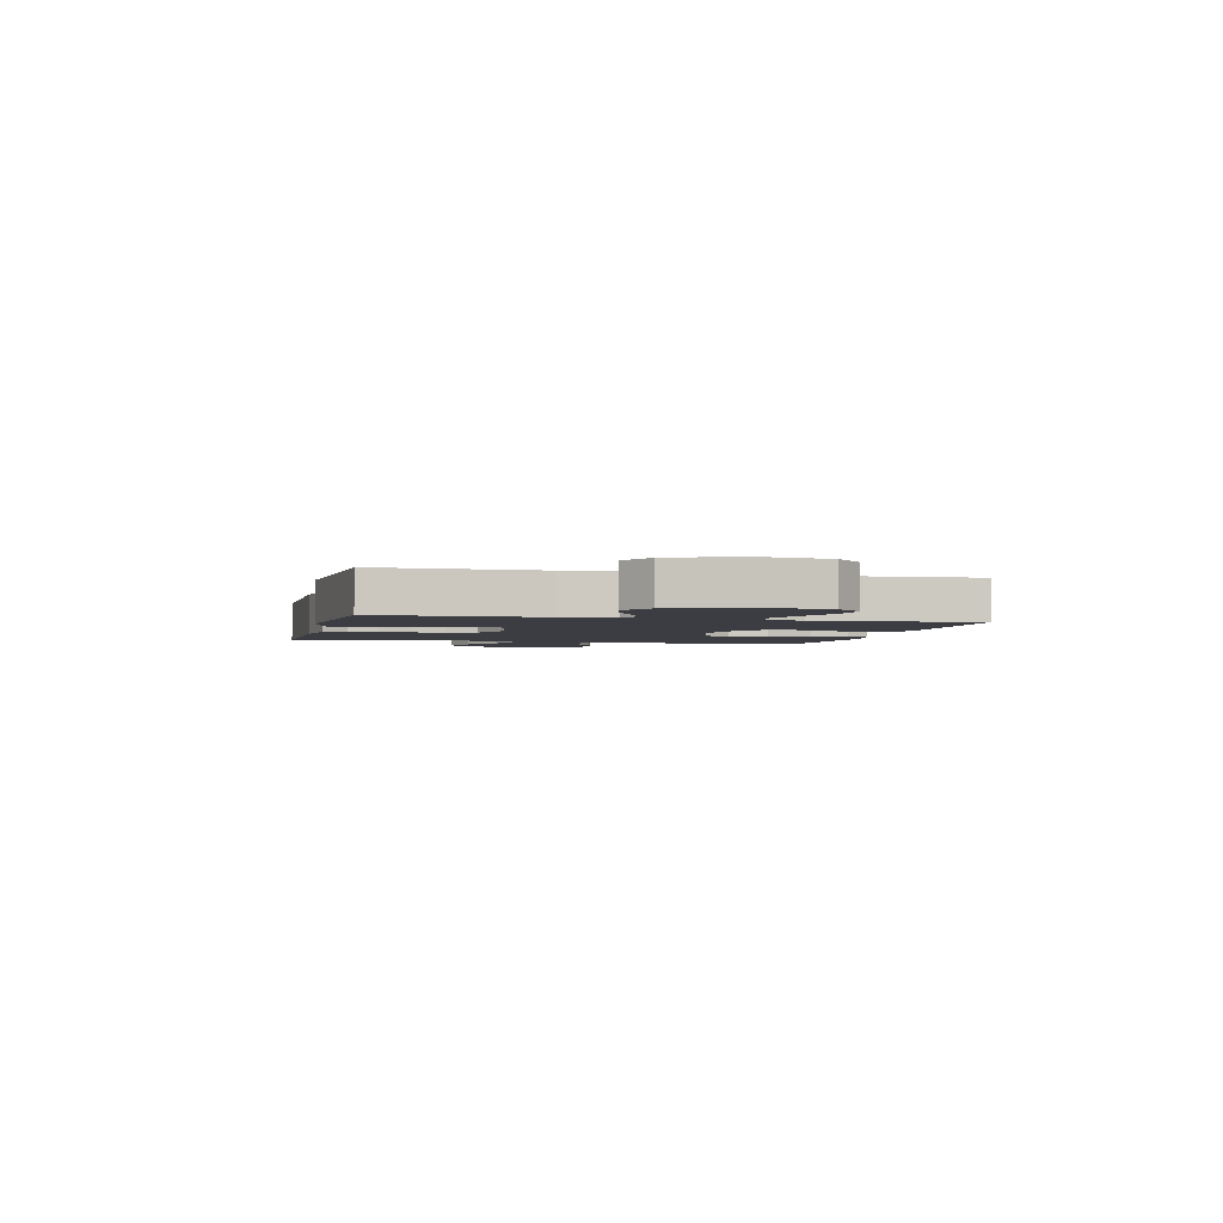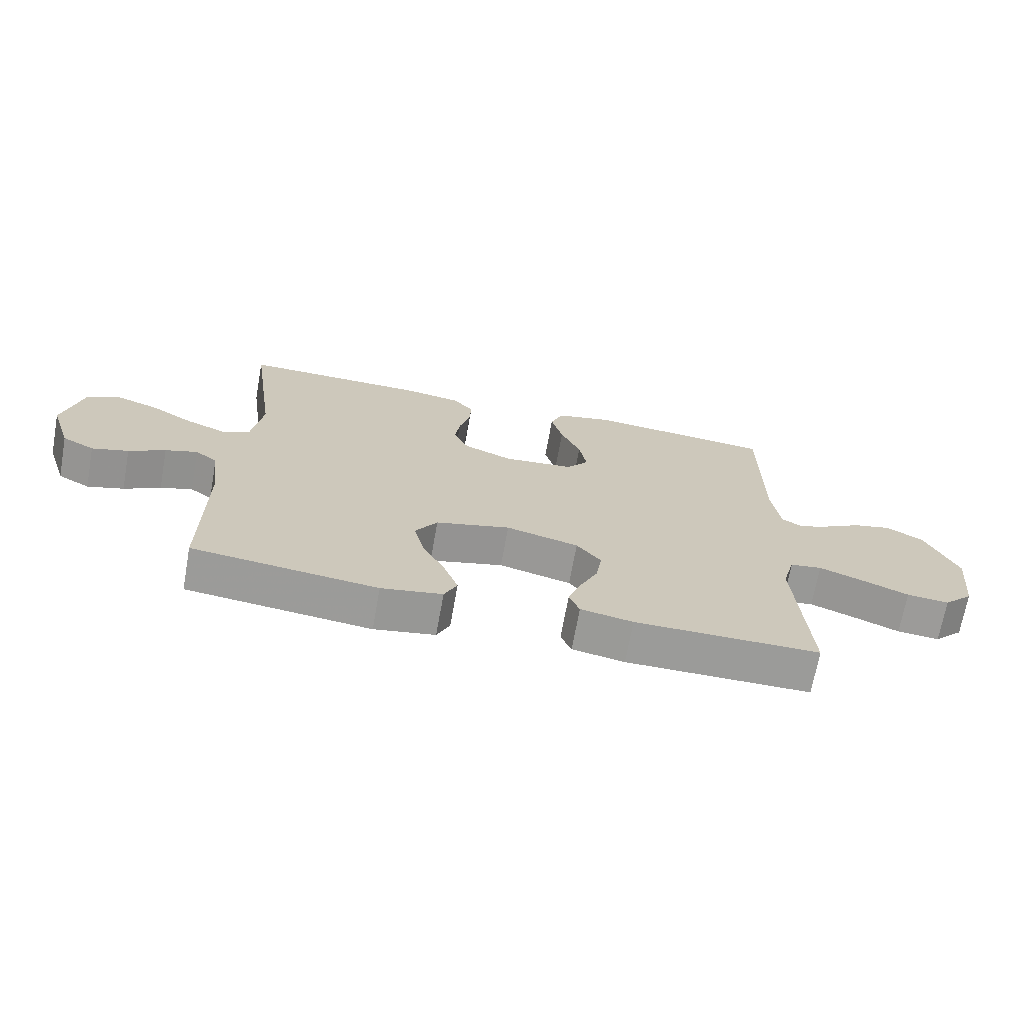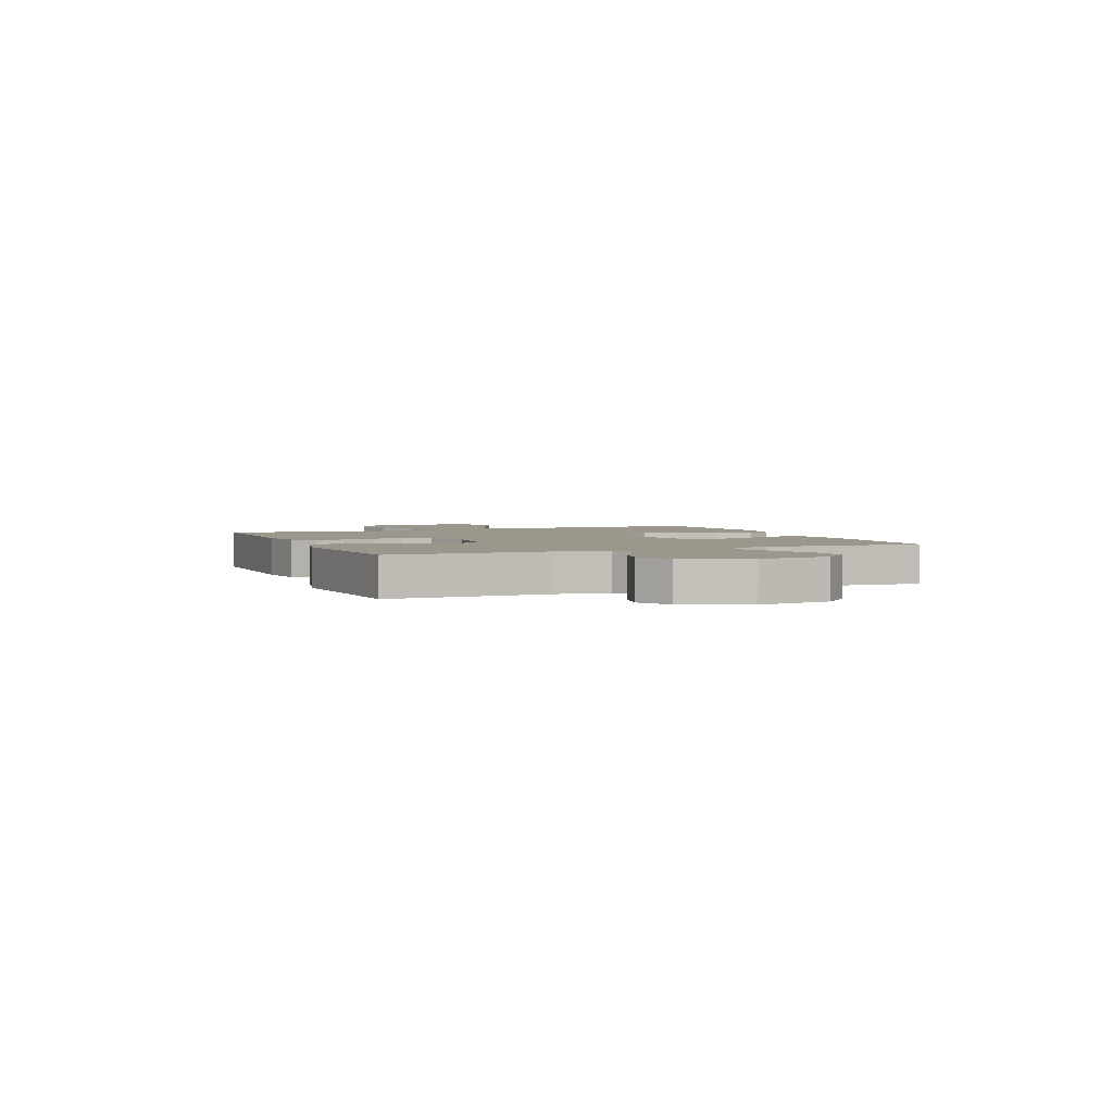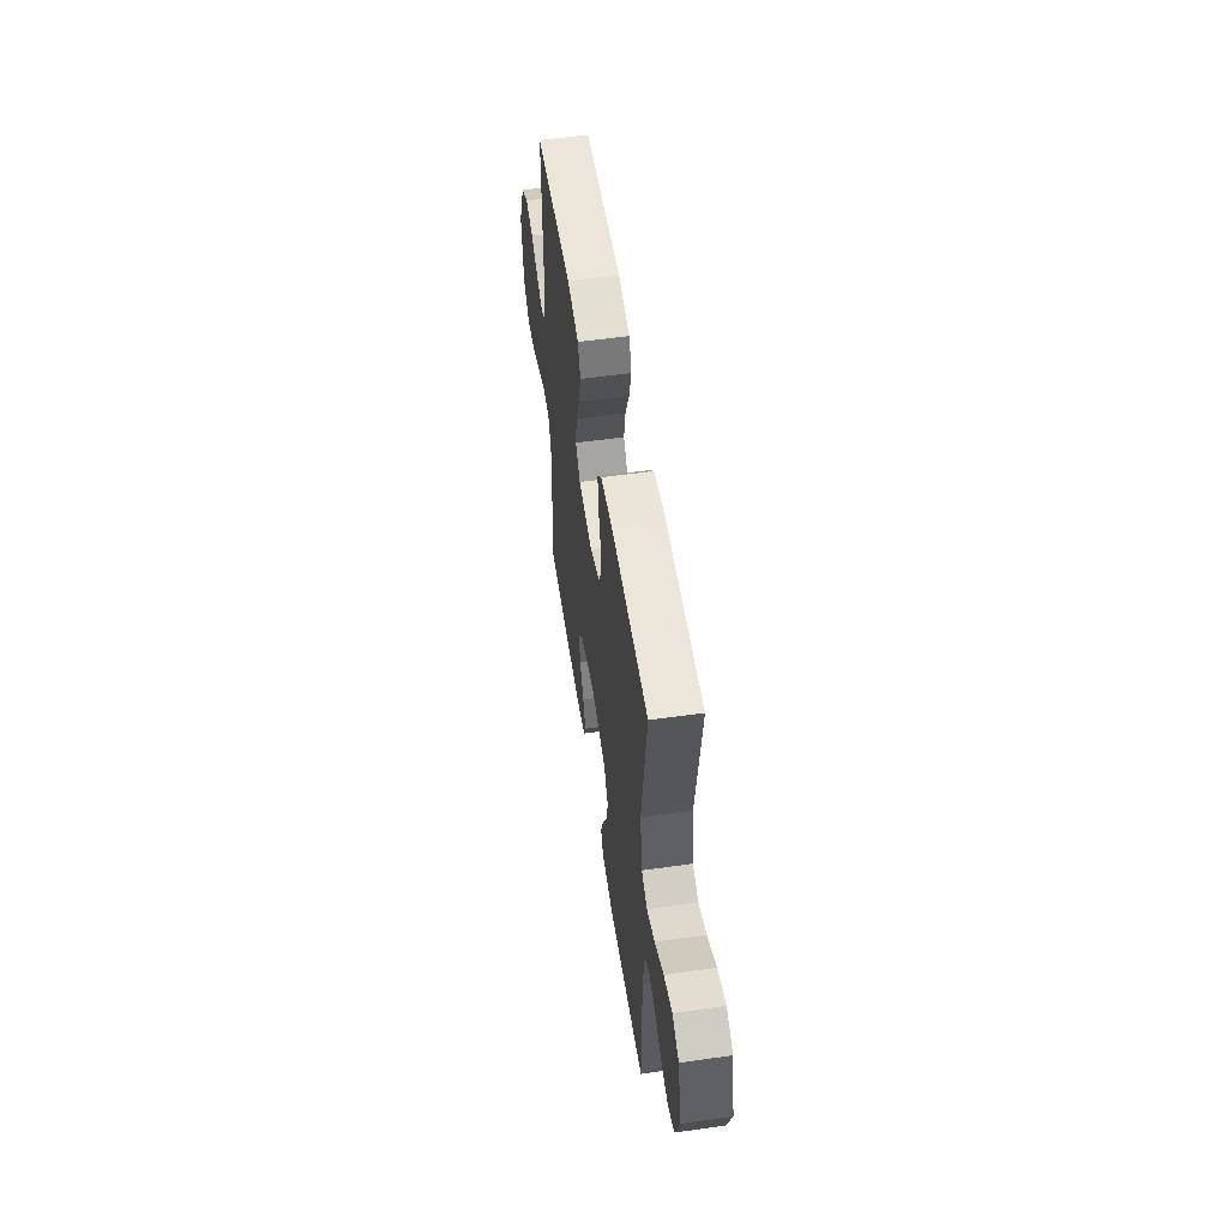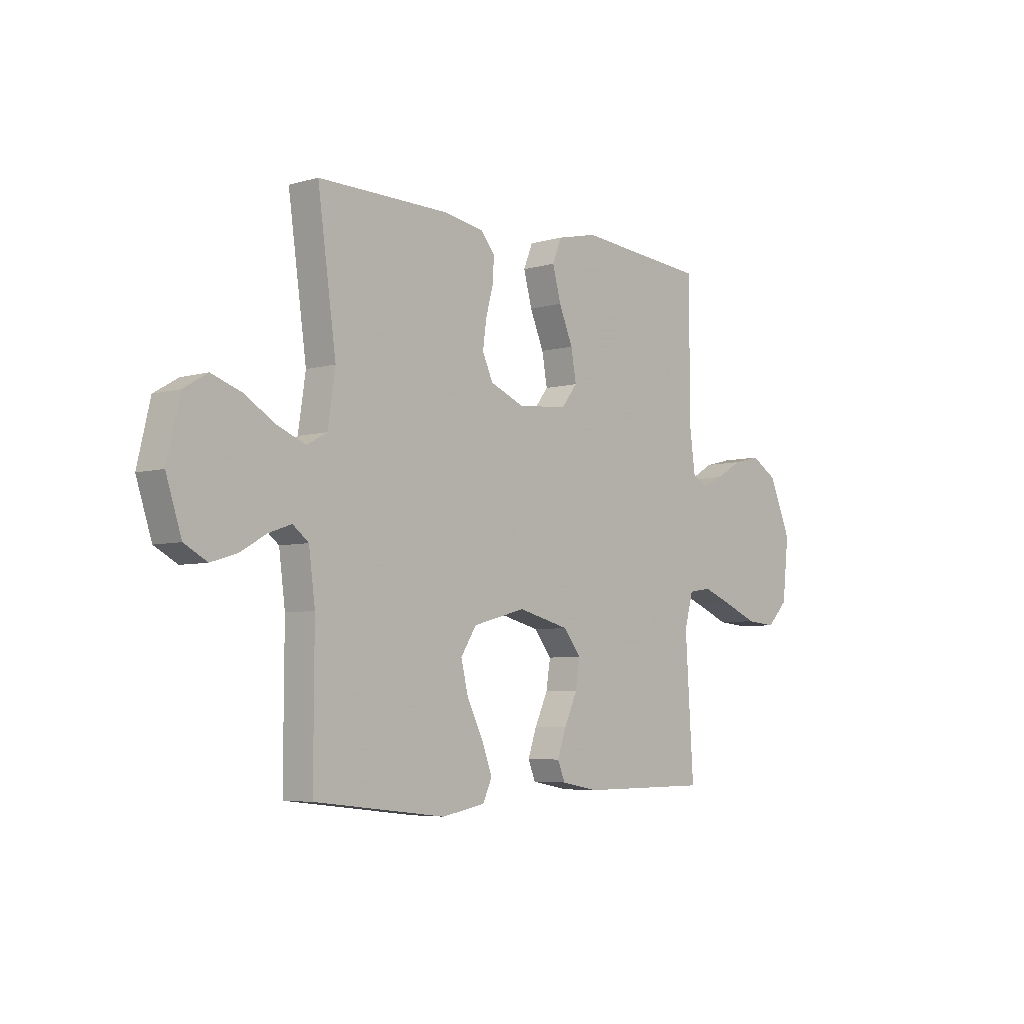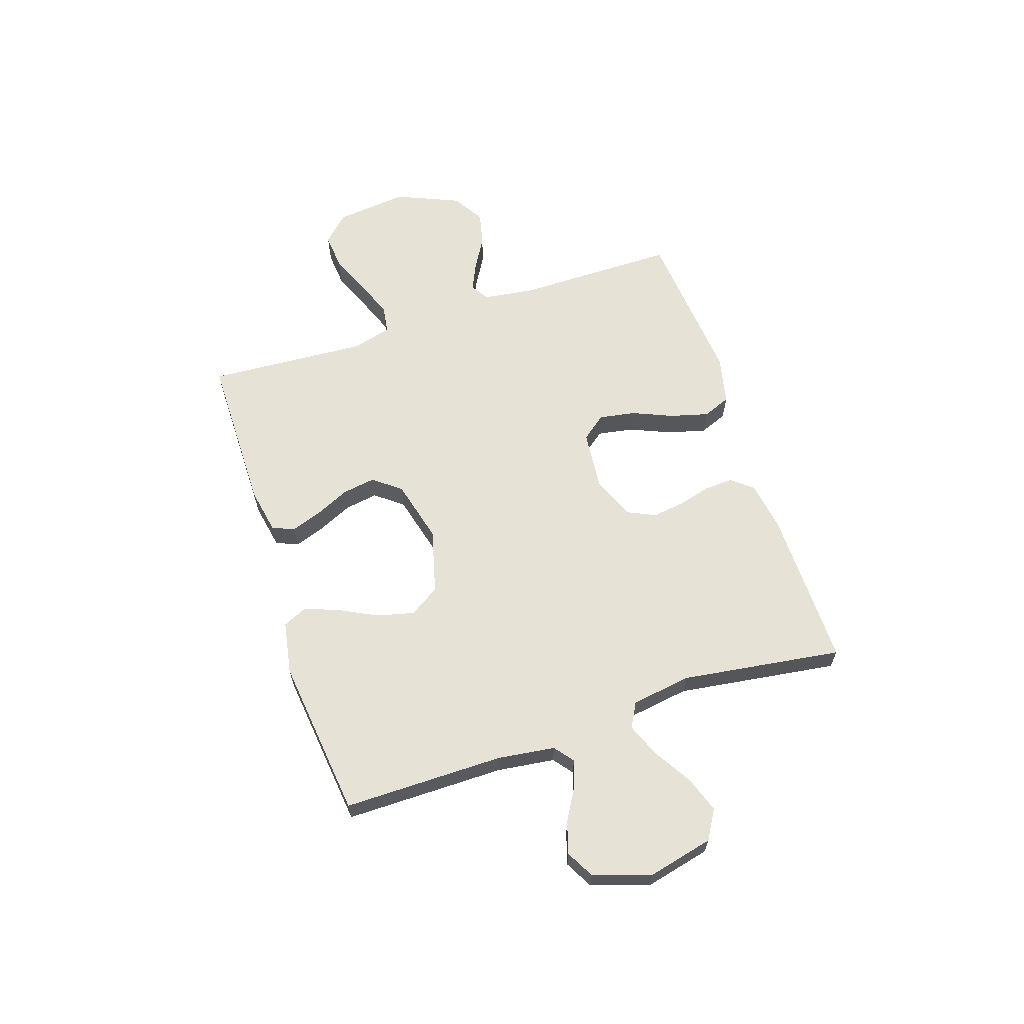
<metadata>
{"format":"obj","ext":"obj","renderer":"f3d","projection":"perspective","resolution":1024,"background":"white","views":[{"elev":-2.9,"azim":76.5,"up":"+Y"},{"elev":-69.6,"azim":-10.2,"up":"+Z"},{"elev":2.9,"azim":67.7,"up":"+Y"},{"elev":54.8,"azim":-98.5,"up":"+Z"},{"elev":-5.4,"azim":-48.6,"up":"+Z"},{"elev":62.9,"azim":-108.3,"up":"+Y"}]}
</metadata>
<code>
v 0.5 0.07 0.5
v 0.5 0.07 0.2
v 0.513 0.07 0.103
v 0.548 0.07 0.082
v 0.598 0.07 0.105
v 0.658 0.07 0.14
v 0.721 0.07 0.155
v 0.781 0.07 0.119
v 0.832 0.07 0
v 0.817 0.07 -0.135
v 0.769 0.07 -0.184
v 0.7 0.07 -0.178
v 0.623 0.07 -0.146
v 0.553 0.07 -0.119
v 0.501 0.07 -0.127
v 0.481 0.07 -0.2
v 0.5 0.07 -0.5
v 0.2 0.07 -0.501
v 0.115 0.07 -0.485
v 0.098 0.07 -0.444
v 0.118 0.07 -0.387
v 0.148 0.07 -0.322
v 0.158 0.07 -0.26
v 0.118 0.07 -0.209
v 0 0.07 -0.179
v -0.121 0.07 -0.211
v -0.157 0.07 -0.267
v -0.14 0.07 -0.336
v -0.104 0.07 -0.407
v -0.08 0.07 -0.471
v -0.101 0.07 -0.516
v -0.2 0.07 -0.534
v -0.5 0.07 -0.5
v -0.499 0.07 -0.2
v -0.513 0.07 -0.093
v -0.549 0.07 -0.065
v -0.601 0.07 -0.083
v -0.66 0.07 -0.117
v -0.719 0.07 -0.135
v -0.771 0.07 -0.107
v -0.806 0.07 0
v -0.777 0.07 0.123
v -0.723 0.07 0.155
v -0.656 0.07 0.132
v -0.585 0.07 0.089
v -0.521 0.07 0.063
v -0.475 0.07 0.088
v -0.458 0.07 0.2
v -0.5 0.07 0.5
v -0.2 0.07 0.497
v -0.108 0.07 0.482
v -0.075 0.07 0.443
v -0.078 0.07 0.389
v -0.095 0.07 0.327
v -0.103 0.07 0.267
v -0.079 0.07 0.215
v 0 0.07 0.182
v 0.114 0.07 0.193
v 0.15 0.07 0.239
v 0.138 0.07 0.307
v 0.106 0.07 0.382
v 0.087 0.07 0.453
v 0.108 0.07 0.505
v 0.2 0.07 0.526
v 0.5 0 0.5
v 0.5 0 0.2
v 0.513 0 0.103
v 0.548 0 0.082
v 0.598 0 0.105
v 0.658 0 0.14
v 0.721 0 0.155
v 0.781 0 0.119
v 0.832 0 0
v 0.817 0 -0.135
v 0.769 0 -0.184
v 0.7 0 -0.178
v 0.623 0 -0.146
v 0.553 0 -0.119
v 0.501 0 -0.127
v 0.481 0 -0.2
v 0.5 0 -0.5
v 0.2 0 -0.501
v 0.115 0 -0.485
v 0.098 0 -0.444
v 0.118 0 -0.387
v 0.148 0 -0.322
v 0.158 0 -0.26
v 0.118 0 -0.209
v 0 0 -0.179
v -0.121 0 -0.211
v -0.157 0 -0.267
v -0.14 0 -0.336
v -0.104 0 -0.407
v -0.08 0 -0.471
v -0.101 0 -0.516
v -0.2 0 -0.534
v -0.5 0 -0.5
v -0.499 0 -0.2
v -0.513 0 -0.093
v -0.549 0 -0.065
v -0.601 0 -0.083
v -0.66 0 -0.117
v -0.719 0 -0.135
v -0.771 0 -0.107
v -0.806 0 0
v -0.777 0 0.123
v -0.723 0 0.155
v -0.656 0 0.132
v -0.585 0 0.089
v -0.521 0 0.063
v -0.475 0 0.088
v -0.458 0 0.2
v -0.5 0 0.5
v -0.2 0 0.497
v -0.108 0 0.482
v -0.075 0 0.443
v -0.078 0 0.389
v -0.095 0 0.327
v -0.103 0 0.267
v -0.079 0 0.215
v 0 0 0.182
v 0.114 0 0.193
v 0.15 0 0.239
v 0.138 0 0.307
v 0.106 0 0.382
v 0.087 0 0.453
v 0.108 0 0.505
v 0.2 0 0.526
f 63 64 1 2
f 60 61 62 63
f 59 60 63 2
f 58 59 2 3
f 57 58 3 4
f 51 52 53 54
f 51 54 55
f 48 49 50 51
f 47 48 51 55
f 46 47 55 56
f 42 43 44 45
f 42 45 46
f 41 42 46
f 40 41 46
f 37 38 39 40
f 36 37 40 46
f 35 36 46 56
f 31 32 33 34
f 28 29 30 31
f 27 28 31 34
f 26 27 34 35
f 19 20 21 22
f 17 18 19 22
f 16 17 22 23
f 15 16 23 24
f 10 11 12 13
f 10 13 14
f 9 10 14
f 8 9 14 15
f 5 6 7 8
f 4 5 8 15
f 26 35 56 57
f 25 26 57 4
f 4 15 24 25
f 66 65 128 127
f 127 126 125 124
f 66 127 124 123
f 67 66 123 122
f 68 67 122 121
f 118 117 116 115
f 119 118 115
f 115 114 113 112
f 119 115 112 111
f 120 119 111 110
f 109 108 107 106
f 110 109 106
f 110 106 105
f 110 105 104
f 104 103 102 101
f 110 104 101 100
f 120 110 100 99
f 98 97 96 95
f 95 94 93 92
f 98 95 92 91
f 99 98 91 90
f 86 85 84 83
f 86 83 82 81
f 87 86 81 80
f 88 87 80 79
f 77 76 75 74
f 78 77 74
f 78 74 73
f 79 78 73 72
f 72 71 70 69
f 79 72 69 68
f 121 120 99 90
f 68 121 90 89
f 89 88 79 68
f 1 65 66 2
f 2 66 67 3
f 3 67 68 4
f 4 68 69 5
f 5 69 70 6
f 6 70 71 7
f 7 71 72 8
f 8 72 73 9
f 9 73 74 10
f 10 74 75 11
f 11 75 76 12
f 12 76 77 13
f 13 77 78 14
f 14 78 79 15
f 15 79 80 16
f 16 80 81 17
f 17 81 82 18
f 18 82 83 19
f 19 83 84 20
f 20 84 85 21
f 21 85 86 22
f 22 86 87 23
f 23 87 88 24
f 24 88 89 25
f 25 89 90 26
f 26 90 91 27
f 27 91 92 28
f 28 92 93 29
f 29 93 94 30
f 30 94 95 31
f 31 95 96 32
f 32 96 97 33
f 33 97 98 34
f 34 98 99 35
f 35 99 100 36
f 36 100 101 37
f 37 101 102 38
f 38 102 103 39
f 39 103 104 40
f 40 104 105 41
f 41 105 106 42
f 42 106 107 43
f 43 107 108 44
f 44 108 109 45
f 45 109 110 46
f 46 110 111 47
f 47 111 112 48
f 48 112 113 49
f 49 113 114 50
f 50 114 115 51
f 51 115 116 52
f 52 116 117 53
f 53 117 118 54
f 54 118 119 55
f 55 119 120 56
f 56 120 121 57
f 57 121 122 58
f 58 122 123 59
f 59 123 124 60
f 60 124 125 61
f 61 125 126 62
f 62 126 127 63
f 63 127 128 64
f 64 128 65 1

</code>
